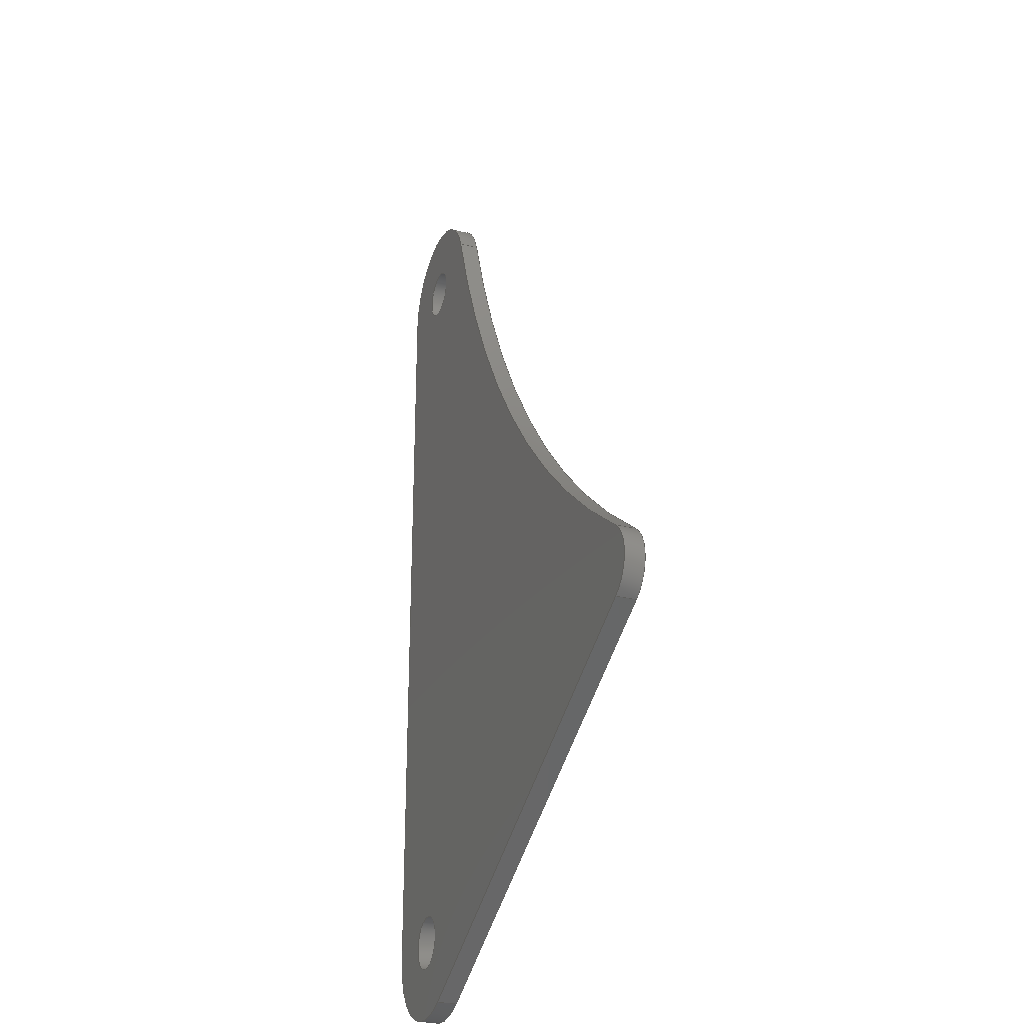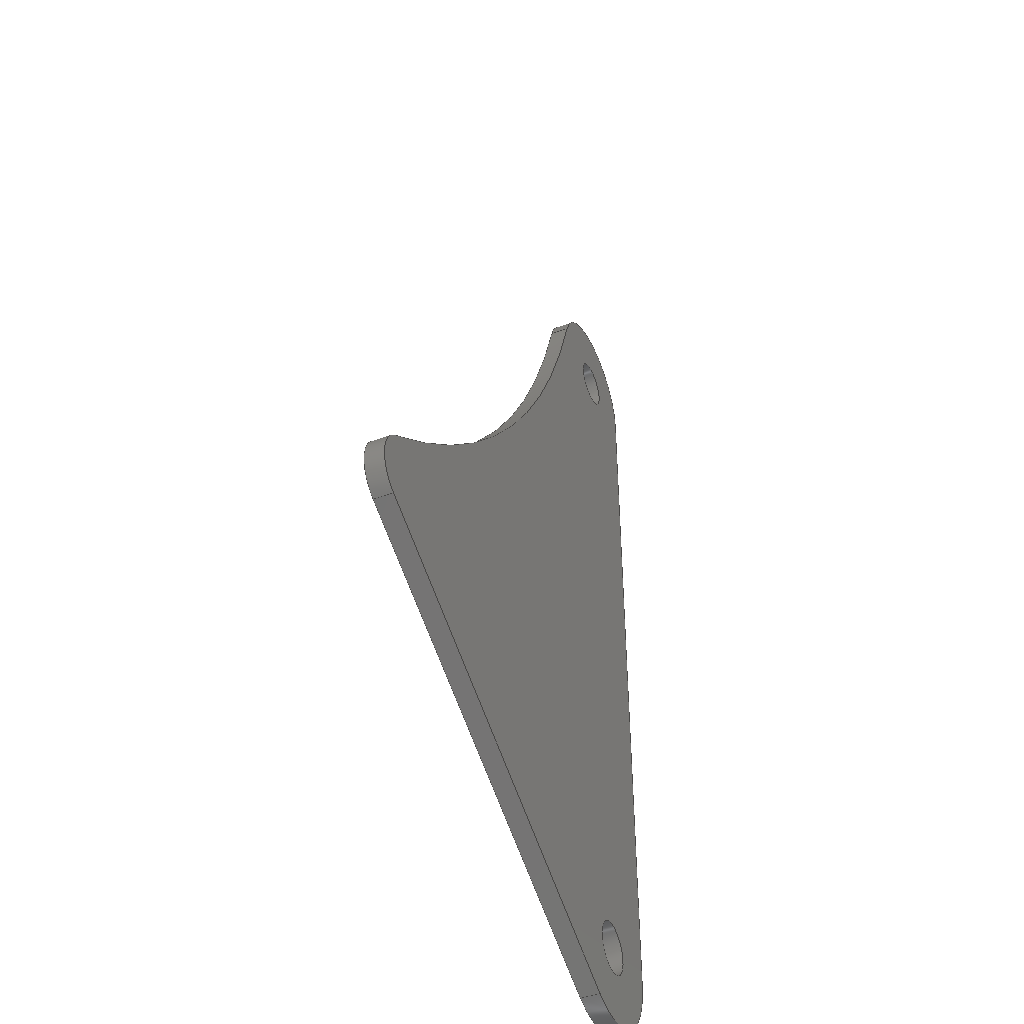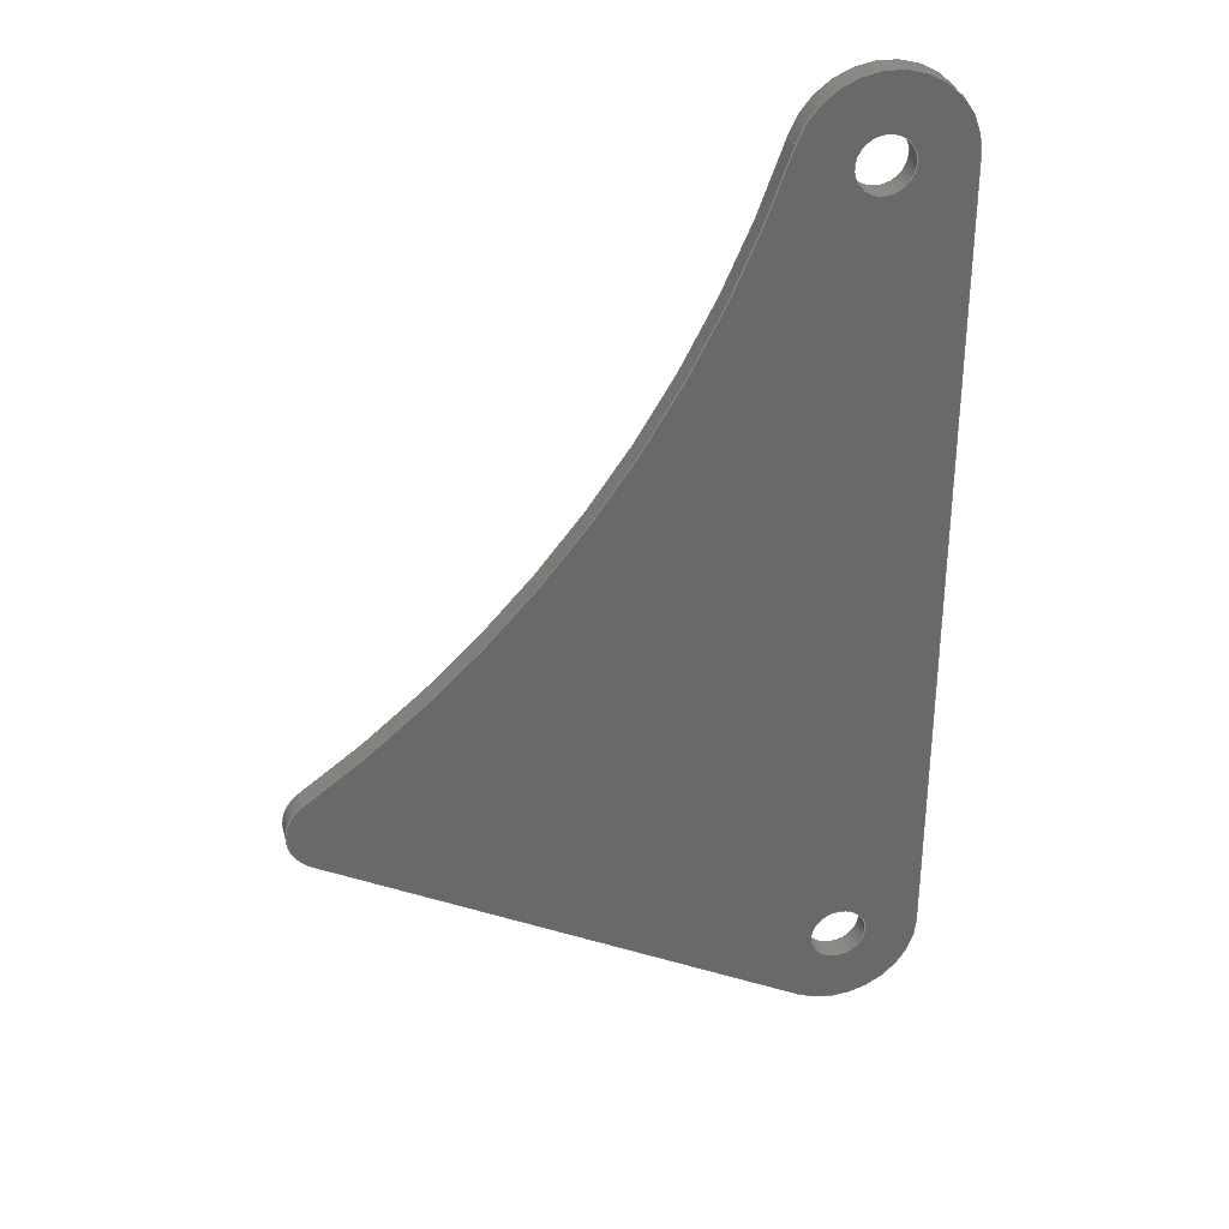
<metadata>
{"format":"step","ext":"stp","renderer":"f3d","projection":"perspective","resolution":1024,"background":"white","views":[{"elev":-27.2,"azim":-111.1,"up":"+Z"},{"elev":-43.0,"azim":-66.1,"up":"+Z"},{"elev":33.7,"azim":-13.8,"up":"+Z"}]}
</metadata>
<code>
ISO-10303-21;
DATA;
#1=MECHANICAL_DESIGN_GEOMETRIC_PRESENTATION_REPRESENTATION('',(#4),#334);
#2=SHAPE_REPRESENTATION_RELATIONSHIP('SRR','None',#345,#3);
#3=ADVANCED_BREP_SHAPE_REPRESENTATION('',(#5),#333);
#4=STYLED_ITEM('',(#354),#5);
#5=MANIFOLD_SOLID_BREP('Solid1',#178);
#6=FACE_BOUND('',#33,.T.);
#7=FACE_BOUND('',#34,.T.);
#8=FACE_BOUND('',#36,.T.);
#9=FACE_BOUND('',#37,.T.);
#10=PLANE('',#215);
#11=PLANE('',#219);
#12=PLANE('',#220);
#13=PLANE('',#221);
#14=FACE_OUTER_BOUND('',#24,.T.);
#15=FACE_OUTER_BOUND('',#25,.T.);
#16=FACE_OUTER_BOUND('',#26,.T.);
#17=FACE_OUTER_BOUND('',#27,.T.);
#18=FACE_OUTER_BOUND('',#28,.T.);
#19=FACE_OUTER_BOUND('',#29,.T.);
#20=FACE_OUTER_BOUND('',#30,.T.);
#21=FACE_OUTER_BOUND('',#31,.T.);
#22=FACE_OUTER_BOUND('',#32,.T.);
#23=FACE_OUTER_BOUND('',#35,.T.);
#24=EDGE_LOOP('',(#114,#115,#116,#117));
#25=EDGE_LOOP('',(#118,#119,#120,#121));
#26=EDGE_LOOP('',(#122,#123,#124,#125));
#27=EDGE_LOOP('',(#126,#127,#128,#129));
#28=EDGE_LOOP('',(#130,#131,#132,#133));
#29=EDGE_LOOP('',(#134,#135,#136,#137));
#30=EDGE_LOOP('',(#138,#139,#140,#141));
#31=EDGE_LOOP('',(#142,#143,#144,#145));
#32=EDGE_LOOP('',(#146,#147,#148,#149,#150,#151));
#33=EDGE_LOOP('',(#152));
#34=EDGE_LOOP('',(#153));
#35=EDGE_LOOP('',(#154,#155,#156,#157,#158,#159));
#36=EDGE_LOOP('',(#160));
#37=EDGE_LOOP('',(#161));
#38=LINE('',#285,#50);
#39=LINE('',#291,#51);
#40=LINE('',#298,#52);
#41=LINE('',#301,#53);
#42=LINE('',#307,#54);
#43=LINE('',#313,#55);
#44=LINE('',#316,#56);
#45=LINE('',#318,#57);
#46=LINE('',#319,#58);
#47=LINE('',#325,#59);
#48=LINE('',#327,#60);
#49=LINE('',#328,#61);
#50=VECTOR('',#228,0.0825);
#51=VECTOR('',#235,0.086);
#52=VECTOR('',#242,0.3937);
#53=VECTOR('',#245,0.3937);
#54=VECTOR('',#252,0.3937);
#55=VECTOR('',#259,0.3937);
#56=VECTOR('',#262,0.3937);
#57=VECTOR('',#263,0.3937);
#58=VECTOR('',#264,0.3937);
#59=VECTOR('',#271,0.3937);
#60=VECTOR('',#274,0.3937);
#61=VECTOR('',#275,0.3937);
#62=CIRCLE('',#201,0.0825);
#63=CIRCLE('',#202,0.0825);
#64=CIRCLE('',#204,0.086);
#65=CIRCLE('',#205,0.086);
#66=CIRCLE('',#207,0.25);
#67=CIRCLE('',#208,0.25);
#68=CIRCLE('',#210,3.5);
#69=CIRCLE('',#211,3.5);
#70=CIRCLE('',#213,0.125);
#71=CIRCLE('',#214,0.125);
#72=CIRCLE('',#217,0.25);
#73=CIRCLE('',#218,0.25);
#74=VERTEX_POINT('',#282);
#75=VERTEX_POINT('',#284);
#76=VERTEX_POINT('',#288);
#77=VERTEX_POINT('',#290);
#78=VERTEX_POINT('',#294);
#79=VERTEX_POINT('',#295);
#80=VERTEX_POINT('',#297);
#81=VERTEX_POINT('',#299);
#82=VERTEX_POINT('',#303);
#83=VERTEX_POINT('',#305);
#84=VERTEX_POINT('',#309);
#85=VERTEX_POINT('',#311);
#86=VERTEX_POINT('',#315);
#87=VERTEX_POINT('',#317);
#88=VERTEX_POINT('',#321);
#89=VERTEX_POINT('',#323);
#90=EDGE_CURVE('',#74,#74,#62,.T.);
#91=EDGE_CURVE('',#74,#75,#38,.T.);
#92=EDGE_CURVE('',#75,#75,#63,.T.);
#93=EDGE_CURVE('',#76,#76,#64,.T.);
#94=EDGE_CURVE('',#76,#77,#39,.T.);
#95=EDGE_CURVE('',#77,#77,#65,.T.);
#96=EDGE_CURVE('',#78,#79,#66,.T.);
#97=EDGE_CURVE('',#79,#80,#40,.T.);
#98=EDGE_CURVE('',#81,#80,#67,.T.);
#99=EDGE_CURVE('',#78,#81,#41,.T.);
#100=EDGE_CURVE('',#82,#78,#68,.T.);
#101=EDGE_CURVE('',#83,#81,#69,.T.);
#102=EDGE_CURVE('',#82,#83,#42,.T.);
#103=EDGE_CURVE('',#84,#82,#70,.T.);
#104=EDGE_CURVE('',#85,#83,#71,.T.);
#105=EDGE_CURVE('',#84,#85,#43,.T.);
#106=EDGE_CURVE('',#86,#84,#44,.T.);
#107=EDGE_CURVE('',#87,#85,#45,.T.);
#108=EDGE_CURVE('',#86,#87,#46,.T.);
#109=EDGE_CURVE('',#88,#86,#72,.T.);
#110=EDGE_CURVE('',#89,#87,#73,.T.);
#111=EDGE_CURVE('',#88,#89,#47,.T.);
#112=EDGE_CURVE('',#79,#88,#48,.T.);
#113=EDGE_CURVE('',#80,#89,#49,.T.);
#114=ORIENTED_EDGE('',*,*,#90,.F.);
#115=ORIENTED_EDGE('',*,*,#91,.T.);
#116=ORIENTED_EDGE('',*,*,#92,.T.);
#117=ORIENTED_EDGE('',*,*,#91,.F.);
#118=ORIENTED_EDGE('',*,*,#93,.F.);
#119=ORIENTED_EDGE('',*,*,#94,.T.);
#120=ORIENTED_EDGE('',*,*,#95,.T.);
#121=ORIENTED_EDGE('',*,*,#94,.F.);
#122=ORIENTED_EDGE('',*,*,#96,.T.);
#123=ORIENTED_EDGE('',*,*,#97,.T.);
#124=ORIENTED_EDGE('',*,*,#98,.F.);
#125=ORIENTED_EDGE('',*,*,#99,.F.);
#126=ORIENTED_EDGE('',*,*,#100,.T.);
#127=ORIENTED_EDGE('',*,*,#99,.T.);
#128=ORIENTED_EDGE('',*,*,#101,.F.);
#129=ORIENTED_EDGE('',*,*,#102,.F.);
#130=ORIENTED_EDGE('',*,*,#103,.T.);
#131=ORIENTED_EDGE('',*,*,#102,.T.);
#132=ORIENTED_EDGE('',*,*,#104,.F.);
#133=ORIENTED_EDGE('',*,*,#105,.F.);
#134=ORIENTED_EDGE('',*,*,#106,.T.);
#135=ORIENTED_EDGE('',*,*,#105,.T.);
#136=ORIENTED_EDGE('',*,*,#107,.F.);
#137=ORIENTED_EDGE('',*,*,#108,.F.);
#138=ORIENTED_EDGE('',*,*,#109,.T.);
#139=ORIENTED_EDGE('',*,*,#108,.T.);
#140=ORIENTED_EDGE('',*,*,#110,.F.);
#141=ORIENTED_EDGE('',*,*,#111,.F.);
#142=ORIENTED_EDGE('',*,*,#112,.T.);
#143=ORIENTED_EDGE('',*,*,#111,.T.);
#144=ORIENTED_EDGE('',*,*,#113,.F.);
#145=ORIENTED_EDGE('',*,*,#97,.F.);
#146=ORIENTED_EDGE('',*,*,#113,.T.);
#147=ORIENTED_EDGE('',*,*,#110,.T.);
#148=ORIENTED_EDGE('',*,*,#107,.T.);
#149=ORIENTED_EDGE('',*,*,#104,.T.);
#150=ORIENTED_EDGE('',*,*,#101,.T.);
#151=ORIENTED_EDGE('',*,*,#98,.T.);
#152=ORIENTED_EDGE('',*,*,#93,.T.);
#153=ORIENTED_EDGE('',*,*,#90,.T.);
#154=ORIENTED_EDGE('',*,*,#112,.F.);
#155=ORIENTED_EDGE('',*,*,#96,.F.);
#156=ORIENTED_EDGE('',*,*,#100,.F.);
#157=ORIENTED_EDGE('',*,*,#103,.F.);
#158=ORIENTED_EDGE('',*,*,#106,.F.);
#159=ORIENTED_EDGE('',*,*,#109,.F.);
#160=ORIENTED_EDGE('',*,*,#95,.F.);
#161=ORIENTED_EDGE('',*,*,#92,.F.);
#162=CYLINDRICAL_SURFACE('',#200,0.0825);
#163=CYLINDRICAL_SURFACE('',#203,0.086);
#164=CYLINDRICAL_SURFACE('',#206,0.25);
#165=CYLINDRICAL_SURFACE('',#209,3.5);
#166=CYLINDRICAL_SURFACE('',#212,0.125);
#167=CYLINDRICAL_SURFACE('',#216,0.25);
#168=ADVANCED_FACE('',(#14),#162,.F.);
#169=ADVANCED_FACE('',(#15),#163,.F.);
#170=ADVANCED_FACE('',(#16),#164,.T.);
#171=ADVANCED_FACE('',(#17),#165,.F.);
#172=ADVANCED_FACE('',(#18),#166,.T.);
#173=ADVANCED_FACE('',(#19),#10,.T.);
#174=ADVANCED_FACE('',(#20),#167,.T.);
#175=ADVANCED_FACE('',(#21),#11,.T.);
#176=ADVANCED_FACE('',(#22,#6,#7),#12,.T.);
#177=ADVANCED_FACE('',(#23,#8,#9),#13,.F.);
#178=CLOSED_SHELL('',(#168,#169,#170,#171,#172,#173,#174,#175,#176,#177));
#179=DERIVED_UNIT_ELEMENT(#181,1);
#180=DERIVED_UNIT_ELEMENT(#339,-3);
#181=(
CONVERSION_BASED_UNIT('gram',#183)
MASS_UNIT()
NAMED_UNIT(#336)
);
#182=(
MASS_UNIT()
NAMED_UNIT(*)
SI_UNIT(.KILO.,.GRAM.)
);
#183=MASS_MEASURE_WITH_UNIT(MASS_MEASURE(0.001),#182);
#184=DERIVED_UNIT((#179,#180));
#185=MEASURE_REPRESENTATION_ITEM('density measure',
POSITIVE_RATIO_MEASURE(1.425),#184);
#186=PROPERTY_DEFINITION_REPRESENTATION(#191,#188);
#187=PROPERTY_DEFINITION_REPRESENTATION(#192,#189);
#188=REPRESENTATION('material name',(#190),#333);
#189=REPRESENTATION('density',(#185),#333);
#190=DESCRIPTIVE_REPRESENTATION_ITEM('Acetal Resin, White',
'Acetal Resin, White');
#191=PROPERTY_DEFINITION('material property','material name',#347);
#192=PROPERTY_DEFINITION('material property','density of part',#347);
#193=DATE_TIME_ROLE('creation_date');
#194=APPLIED_DATE_AND_TIME_ASSIGNMENT(#195,#193,(#347));
#195=DATE_AND_TIME(#196,#197);
#196=CALENDAR_DATE(2024,31,12);
#197=LOCAL_TIME(0,0,0,#198);
#198=COORDINATED_UNIVERSAL_TIME_OFFSET(0,0,.BEHIND.);
#199=AXIS2_PLACEMENT_3D('',#280,#222,#223);
#200=AXIS2_PLACEMENT_3D('',#281,#224,#225);
#201=AXIS2_PLACEMENT_3D('',#283,#226,#227);
#202=AXIS2_PLACEMENT_3D('',#286,#229,#230);
#203=AXIS2_PLACEMENT_3D('',#287,#231,#232);
#204=AXIS2_PLACEMENT_3D('',#289,#233,#234);
#205=AXIS2_PLACEMENT_3D('',#292,#236,#237);
#206=AXIS2_PLACEMENT_3D('',#293,#238,#239);
#207=AXIS2_PLACEMENT_3D('',#296,#240,#241);
#208=AXIS2_PLACEMENT_3D('',#300,#243,#244);
#209=AXIS2_PLACEMENT_3D('',#302,#246,#247);
#210=AXIS2_PLACEMENT_3D('',#304,#248,#249);
#211=AXIS2_PLACEMENT_3D('',#306,#250,#251);
#212=AXIS2_PLACEMENT_3D('',#308,#253,#254);
#213=AXIS2_PLACEMENT_3D('',#310,#255,#256);
#214=AXIS2_PLACEMENT_3D('',#312,#257,#258);
#215=AXIS2_PLACEMENT_3D('',#314,#260,#261);
#216=AXIS2_PLACEMENT_3D('',#320,#265,#266);
#217=AXIS2_PLACEMENT_3D('',#322,#267,#268);
#218=AXIS2_PLACEMENT_3D('',#324,#269,#270);
#219=AXIS2_PLACEMENT_3D('',#326,#272,#273);
#220=AXIS2_PLACEMENT_3D('',#329,#276,#277);
#221=AXIS2_PLACEMENT_3D('',#330,#278,#279);
#222=DIRECTION('axis',(0,0,1));
#223=DIRECTION('refdir',(1,0,0));
#224=DIRECTION('center_axis',(0,1,0));
#225=DIRECTION('ref_axis',(-0.001629,0,1));
#226=DIRECTION('center_axis',(0,-1,0));
#227=DIRECTION('ref_axis',(-0.001629,0,1));
#228=DIRECTION('',(0,-1,0));
#229=DIRECTION('center_axis',(0,-1,0));
#230=DIRECTION('ref_axis',(-0.001629,0,1));
#231=DIRECTION('center_axis',(0,1,0));
#232=DIRECTION('ref_axis',(-0.001629,0,1));
#233=DIRECTION('center_axis',(0,-1,0));
#234=DIRECTION('ref_axis',(-0.001629,0,1));
#235=DIRECTION('',(0,-1,0));
#236=DIRECTION('center_axis',(0,-1,0));
#237=DIRECTION('ref_axis',(-0.001629,0,1));
#238=DIRECTION('center_axis',(0,1,0));
#239=DIRECTION('ref_axis',(-0.9516,0,0.3074));
#240=DIRECTION('center_axis',(0,1,0));
#241=DIRECTION('ref_axis',(-0.9516,0,0.3074));
#242=DIRECTION('',(0,1,0));
#243=DIRECTION('center_axis',(0,1,0));
#244=DIRECTION('ref_axis',(-0.9516,0,0.3074));
#245=DIRECTION('',(0,1,0));
#246=DIRECTION('center_axis',(0,1,0));
#247=DIRECTION('ref_axis',(-0.9516,0,0.3074));
#248=DIRECTION('center_axis',(0,-1,0));
#249=DIRECTION('ref_axis',(-0.9516,0,0.3074));
#250=DIRECTION('center_axis',(0,-1,0));
#251=DIRECTION('ref_axis',(-0.9516,0,0.3074));
#252=DIRECTION('',(0,1,0));
#253=DIRECTION('center_axis',(0,1,0));
#254=DIRECTION('ref_axis',(-0.4772,0,-0.8788));
#255=DIRECTION('center_axis',(0,1,0));
#256=DIRECTION('ref_axis',(-0.4772,0,-0.8788));
#257=DIRECTION('center_axis',(0,1,0));
#258=DIRECTION('ref_axis',(-0.4772,0,-0.8788));
#259=DIRECTION('',(0,1,0));
#260=DIRECTION('center_axis',(-0.4772,0,-0.8788));
#261=DIRECTION('ref_axis',(-0.8788,0,0.4772));
#262=DIRECTION('',(-0.8788,0,0.4772));
#263=DIRECTION('',(-0.8788,0,0.4772));
#264=DIRECTION('',(0,1,0));
#265=DIRECTION('center_axis',(0,1,0));
#266=DIRECTION('ref_axis',(1,0,0.001629));
#267=DIRECTION('center_axis',(0,1,0));
#268=DIRECTION('ref_axis',(1,0,0.001629));
#269=DIRECTION('center_axis',(0,1,0));
#270=DIRECTION('ref_axis',(1,0,0.001629));
#271=DIRECTION('',(0,1,0));
#272=DIRECTION('center_axis',(1,0,0.001629));
#273=DIRECTION('ref_axis',(0.001629,0,-1));
#274=DIRECTION('',(0.001629,0,-1));
#275=DIRECTION('',(0.001629,0,-1));
#276=DIRECTION('center_axis',(0,1,0));
#277=DIRECTION('ref_axis',(0,0,1));
#278=DIRECTION('center_axis',(0,1,0));
#279=DIRECTION('ref_axis',(0,0,1));
#280=CARTESIAN_POINT('',(0,0,0));
#281=CARTESIAN_POINT('Origin',(-1.049e-15,0,1.504e-14));
#282=CARTESIAN_POINT('',(0.0001344,0.0625,-0.0825));
#283=CARTESIAN_POINT('Origin',(-1.049e-15,0.0625,1.504e-14));
#284=CARTESIAN_POINT('',(0.0001344,0,-0.0825));
#285=CARTESIAN_POINT('',(0.0001344,0,-0.0825));
#286=CARTESIAN_POINT('Origin',(-1.049e-15,0,1.504e-14));
#287=CARTESIAN_POINT('Origin',(0.004074,0,-2.5));
#288=CARTESIAN_POINT('',(0.004214,0.0625,-2.586));
#289=CARTESIAN_POINT('Origin',(0.004074,0.0625,-2.5));
#290=CARTESIAN_POINT('',(0.004214,0,-2.586));
#291=CARTESIAN_POINT('',(0.004214,0,-2.586));
#292=CARTESIAN_POINT('Origin',(0.004074,0,-2.5));
#293=CARTESIAN_POINT('Origin',(-1.049e-15,0,1.504e-14));
#294=CARTESIAN_POINT('',(-0.2379,0,0.07684));
#295=CARTESIAN_POINT('',(0.25,0,0.0004074));
#296=CARTESIAN_POINT('Origin',(-1.049e-15,0,1.504e-14));
#297=CARTESIAN_POINT('',(0.25,0.0625,0.0004074));
#298=CARTESIAN_POINT('',(0.25,0,0.0004074));
#299=CARTESIAN_POINT('',(-0.2379,0.0625,0.07684));
#300=CARTESIAN_POINT('Origin',(-1.049e-15,0.0625,1.504e-14));
#301=CARTESIAN_POINT('',(-0.2379,0,0.07684));
#302=CARTESIAN_POINT('Origin',(-3.568,0,1.153));
#303=CARTESIAN_POINT('',(-1.572,0,-1.722));
#304=CARTESIAN_POINT('Origin',(-3.568,0,1.153));
#305=CARTESIAN_POINT('',(-1.572,0.0625,-1.722));
#306=CARTESIAN_POINT('Origin',(-3.568,0.0625,1.153));
#307=CARTESIAN_POINT('',(-1.572,0,-1.722));
#308=CARTESIAN_POINT('Origin',(-1.501,0,-1.825));
#309=CARTESIAN_POINT('',(-1.561,0,-1.935));
#310=CARTESIAN_POINT('Origin',(-1.501,0,-1.825));
#311=CARTESIAN_POINT('',(-1.561,0.0625,-1.935));
#312=CARTESIAN_POINT('Origin',(-1.501,0.0625,-1.825));
#313=CARTESIAN_POINT('',(-1.561,0,-1.935));
#314=CARTESIAN_POINT('Origin',(-0.1152,0,-2.72));
#315=CARTESIAN_POINT('',(-0.1152,0,-2.72));
#316=CARTESIAN_POINT('',(-0.1152,0,-2.72));
#317=CARTESIAN_POINT('',(-0.1152,0.0625,-2.72));
#318=CARTESIAN_POINT('',(-0.1152,0.0625,-2.72));
#319=CARTESIAN_POINT('',(-0.1152,0,-2.72));
#320=CARTESIAN_POINT('Origin',(0.004074,0,-2.5));
#321=CARTESIAN_POINT('',(0.2541,0,-2.5));
#322=CARTESIAN_POINT('Origin',(0.004074,0,-2.5));
#323=CARTESIAN_POINT('',(0.2541,0.0625,-2.5));
#324=CARTESIAN_POINT('Origin',(0.004074,0.0625,-2.5));
#325=CARTESIAN_POINT('',(0.2541,0,-2.5));
#326=CARTESIAN_POINT('Origin',(0.25,0,0.0004074));
#327=CARTESIAN_POINT('',(0.25,0,0.0004074));
#328=CARTESIAN_POINT('',(0.25,0.0625,0.0004074));
#329=CARTESIAN_POINT('Origin',(-0.6859,0.0625,-1.25));
#330=CARTESIAN_POINT('Origin',(-0.6859,0,-1.25));
#331=UNCERTAINTY_MEASURE_WITH_UNIT(LENGTH_MEASURE(0.0003937),
#337,'DISTANCE_ACCURACY_VALUE',
'Maximum model space distance between geometric entities at asserted c
onnectivities');
#332=UNCERTAINTY_MEASURE_WITH_UNIT(LENGTH_MEASURE(0.0003937),
#337,'DISTANCE_ACCURACY_VALUE',
'Maximum model space distance between geometric entities at asserted c
onnectivities');
#333=(
GEOMETRIC_REPRESENTATION_CONTEXT(3)
GLOBAL_UNCERTAINTY_ASSIGNED_CONTEXT((#331))
GLOBAL_UNIT_ASSIGNED_CONTEXT((#337,#341,#342))
REPRESENTATION_CONTEXT('','3D')
);
#334=(
GEOMETRIC_REPRESENTATION_CONTEXT(3)
GLOBAL_UNCERTAINTY_ASSIGNED_CONTEXT((#332))
GLOBAL_UNIT_ASSIGNED_CONTEXT((#337,#341,#342))
REPRESENTATION_CONTEXT('','3D')
);
#335=DIMENSIONAL_EXPONENTS(1,0,0,0,0,0,0);
#336=DIMENSIONAL_EXPONENTS(0,1,0,0,0,0,0);
#337=(
CONVERSION_BASED_UNIT('inch',#340)
LENGTH_UNIT()
NAMED_UNIT(#335)
);
#338=(
LENGTH_UNIT()
NAMED_UNIT(*)
SI_UNIT(.MILLI.,.METRE.)
);
#339=(
LENGTH_UNIT()
NAMED_UNIT(*)
SI_UNIT(.CENTI.,.METRE.)
);
#340=LENGTH_MEASURE_WITH_UNIT(LENGTH_MEASURE(25.4),#338);
#341=(
NAMED_UNIT(*)
PLANE_ANGLE_UNIT()
SI_UNIT($,.RADIAN.)
);
#342=(
NAMED_UNIT(*)
SI_UNIT($,.STERADIAN.)
SOLID_ANGLE_UNIT()
);
#343=SHAPE_DEFINITION_REPRESENTATION(#344,#345);
#344=PRODUCT_DEFINITION_SHAPE('',$,#347);
#345=SHAPE_REPRESENTATION('',(#199),#333);
#346=PRODUCT_DEFINITION_CONTEXT('part definition',#351,'design');
#347=PRODUCT_DEFINITION('Magazine Gusset','Magazine Gusset',#348,#346);
#348=PRODUCT_DEFINITION_FORMATION('',$,#353);
#349=PRODUCT_RELATED_PRODUCT_CATEGORY('Magazine Gusset',
'Magazine Gusset',(#353));
#350=APPLICATION_PROTOCOL_DEFINITION('international standard',
'automotive_design',2009,#351);
#351=APPLICATION_CONTEXT(
'Core Data for Automotive Mechanical Design Process');
#352=PRODUCT_CONTEXT('part definition',#351,'mechanical');
#353=PRODUCT('Magazine Gusset','Magazine Gusset',$,(#352));
#354=PRESENTATION_STYLE_ASSIGNMENT((#355));
#355=SURFACE_STYLE_USAGE(.BOTH.,#358);
#356=SURFACE_STYLE_RENDERING_WITH_PROPERTIES($,#362,(#357));
#357=SURFACE_STYLE_TRANSPARENT(0);
#358=SURFACE_SIDE_STYLE('',(#359,#356));
#359=SURFACE_STYLE_FILL_AREA(#360);
#360=FILL_AREA_STYLE('',(#361));
#361=FILL_AREA_STYLE_COLOUR('',#362);
#362=COLOUR_RGB('',0.9216,0.9216,0.9216);
ENDSEC;
END-ISO-10303-21;

</code>
